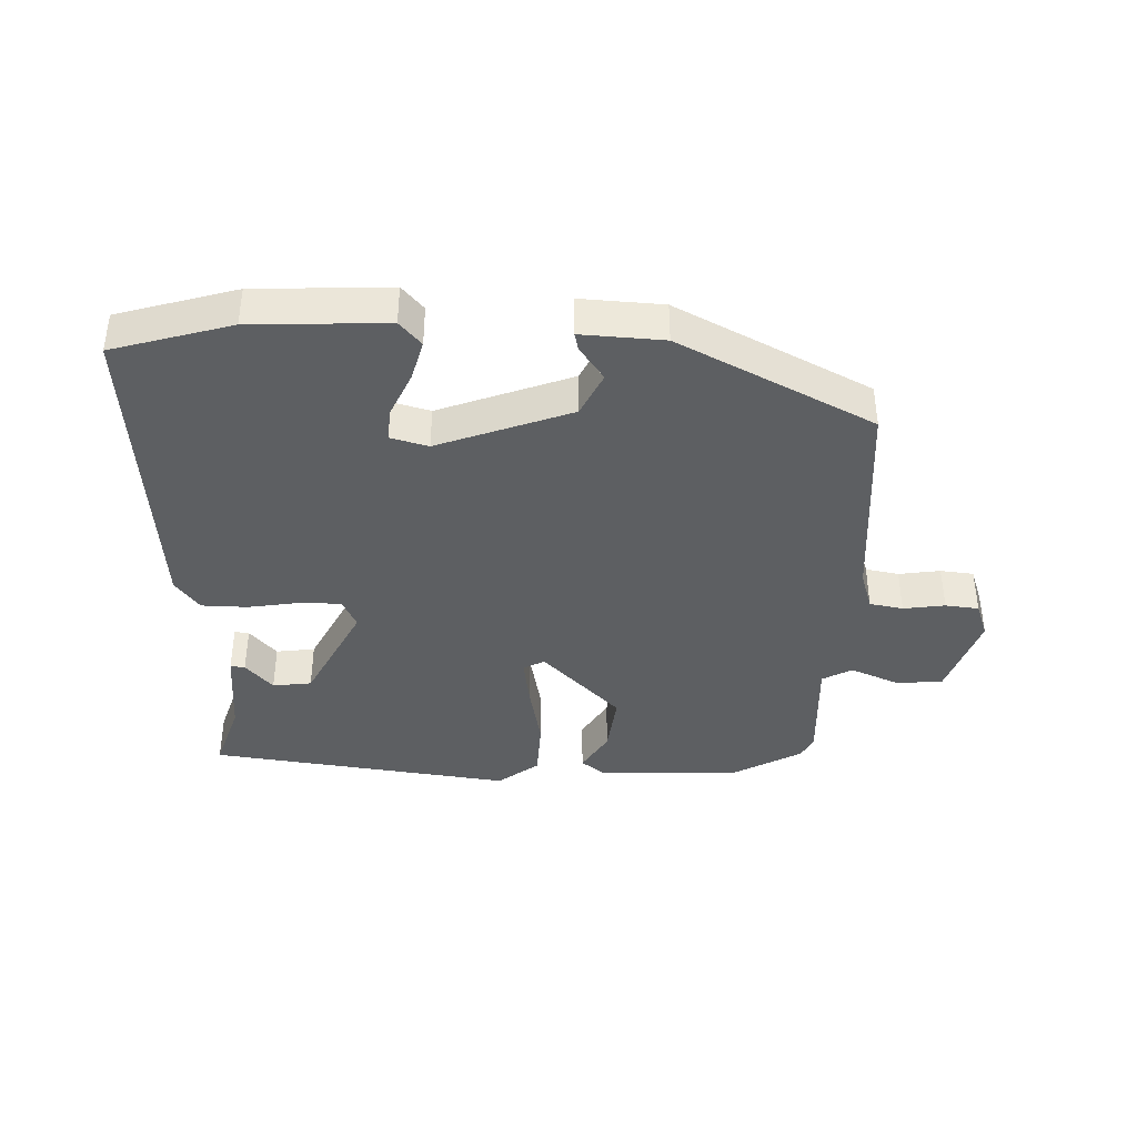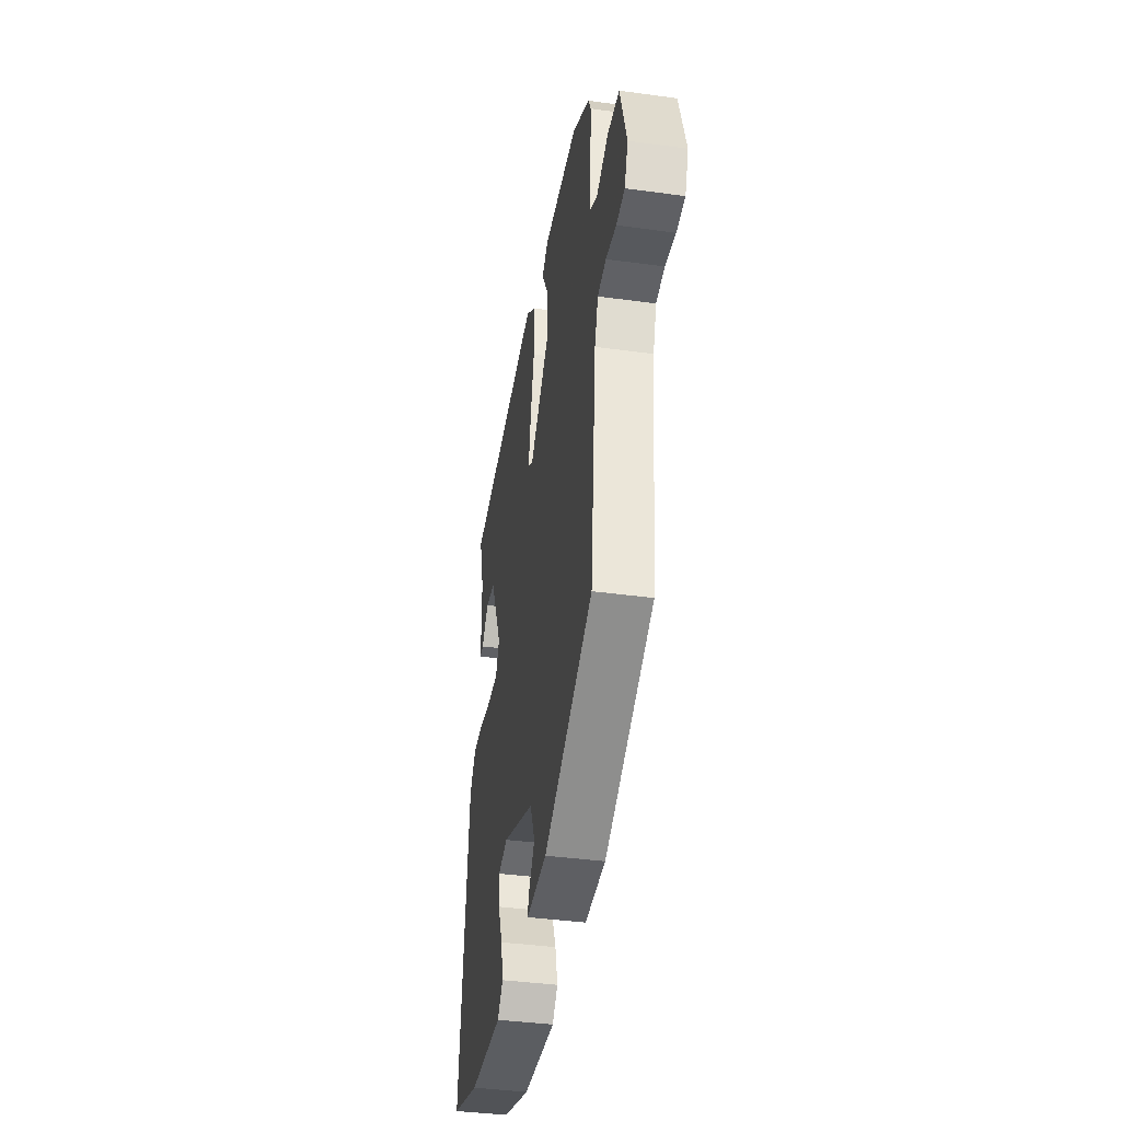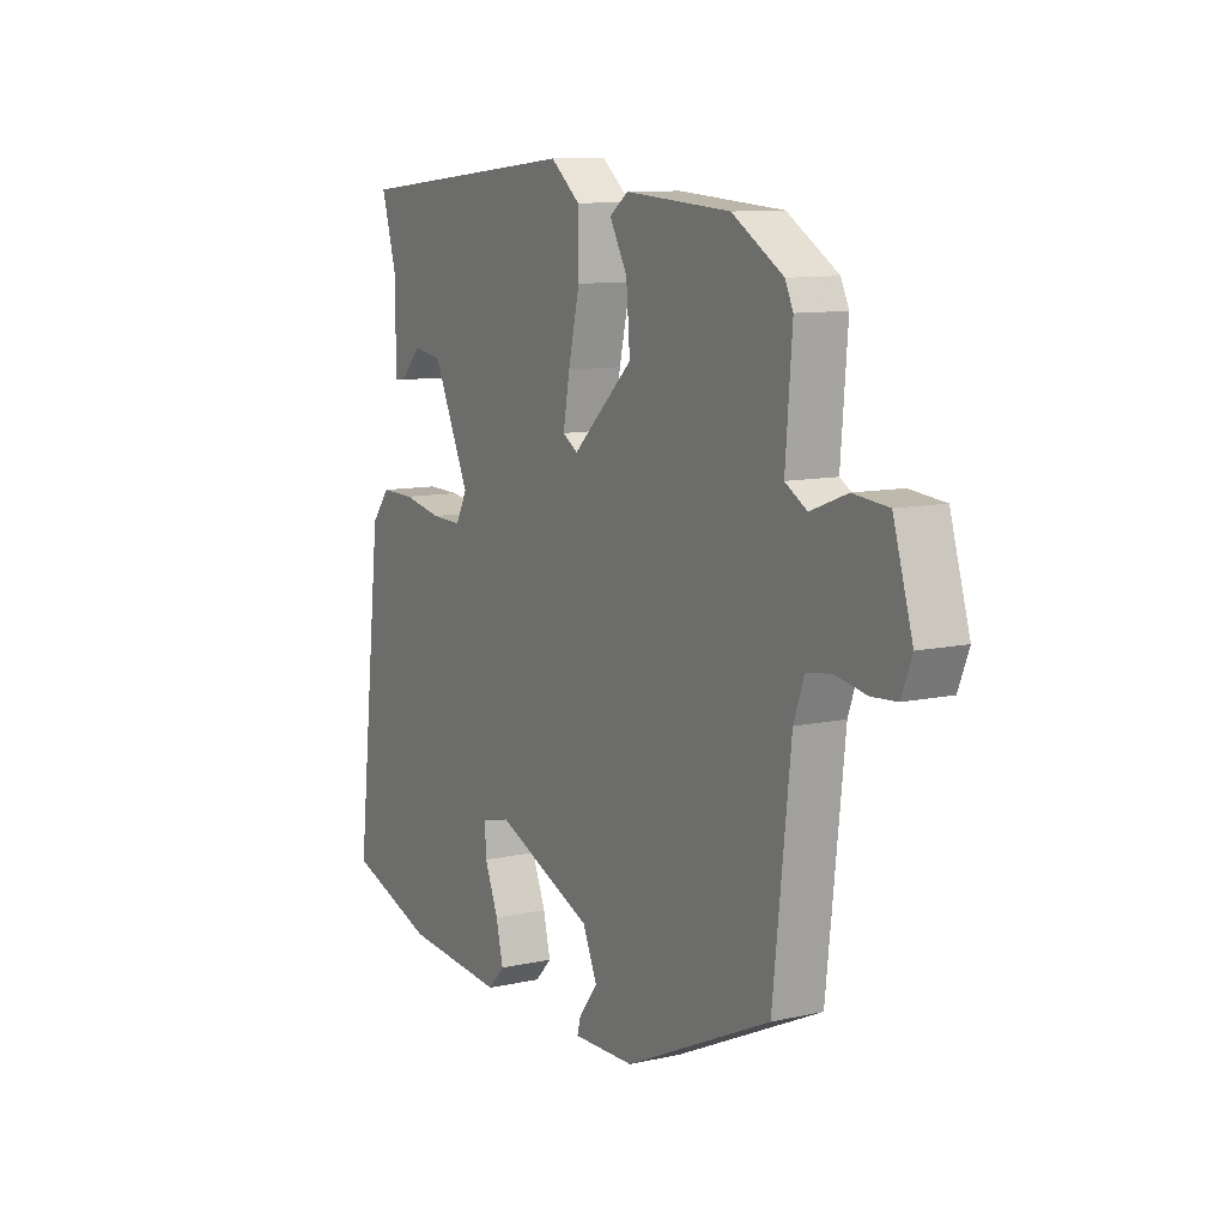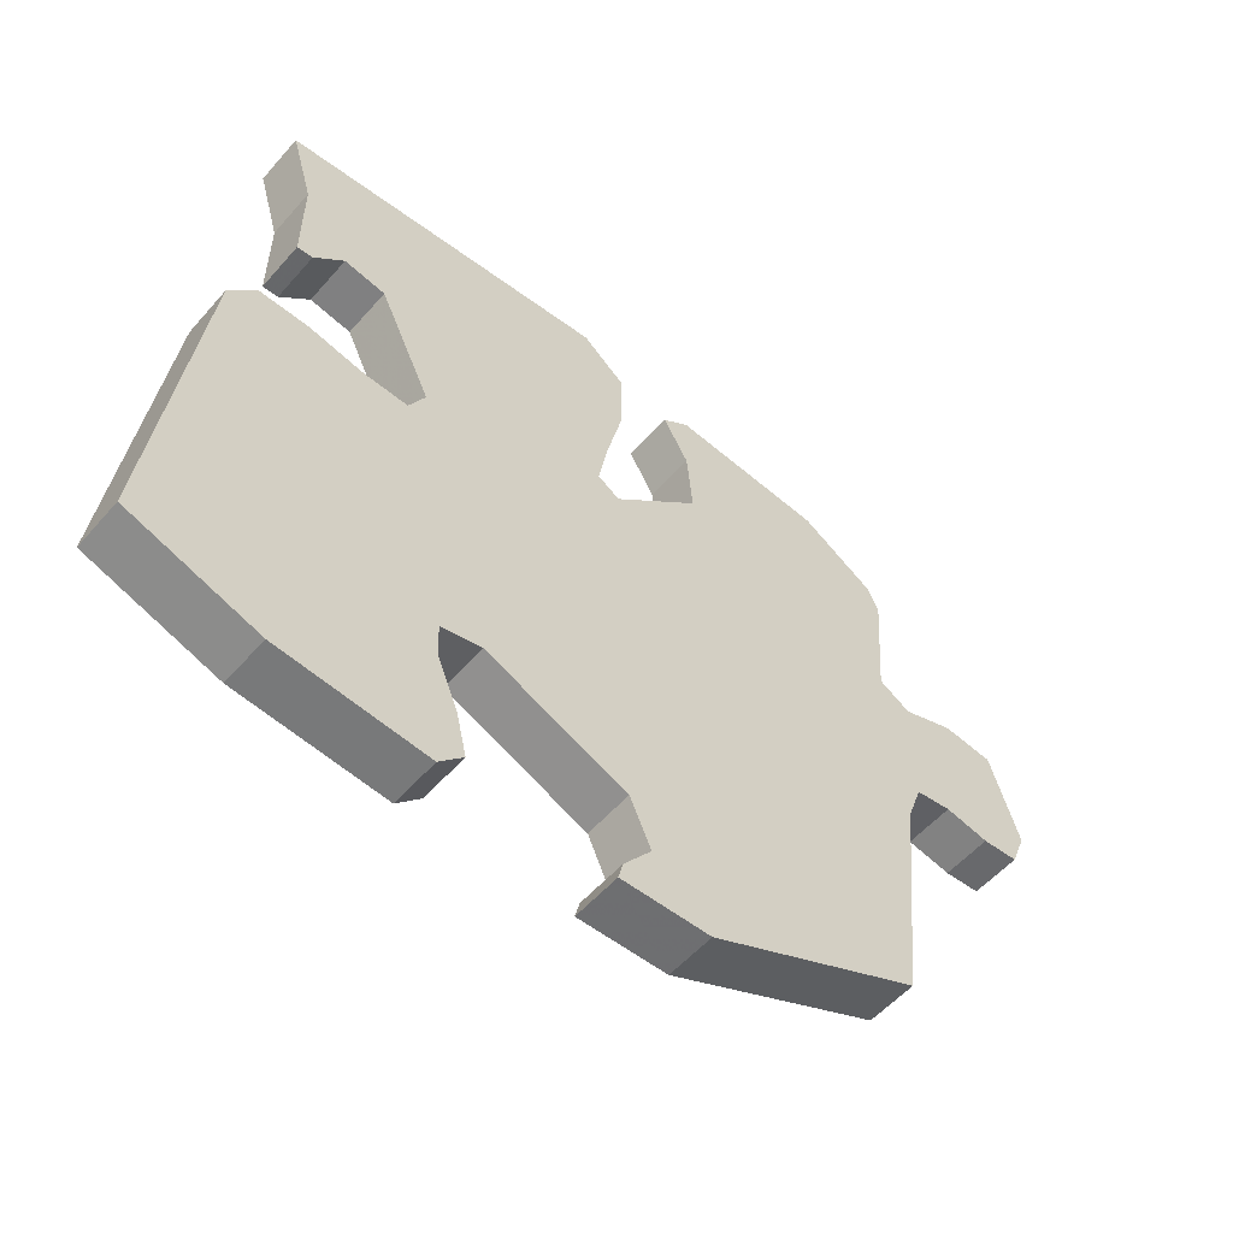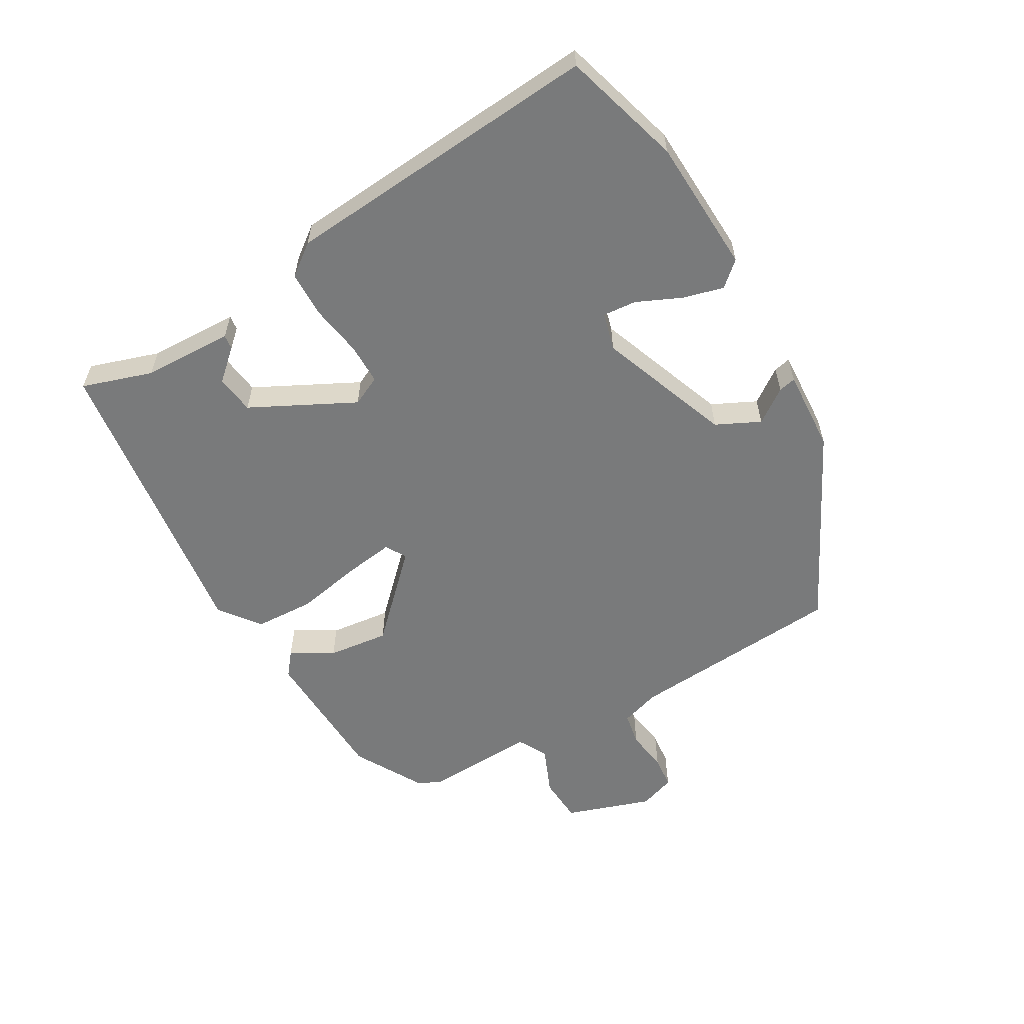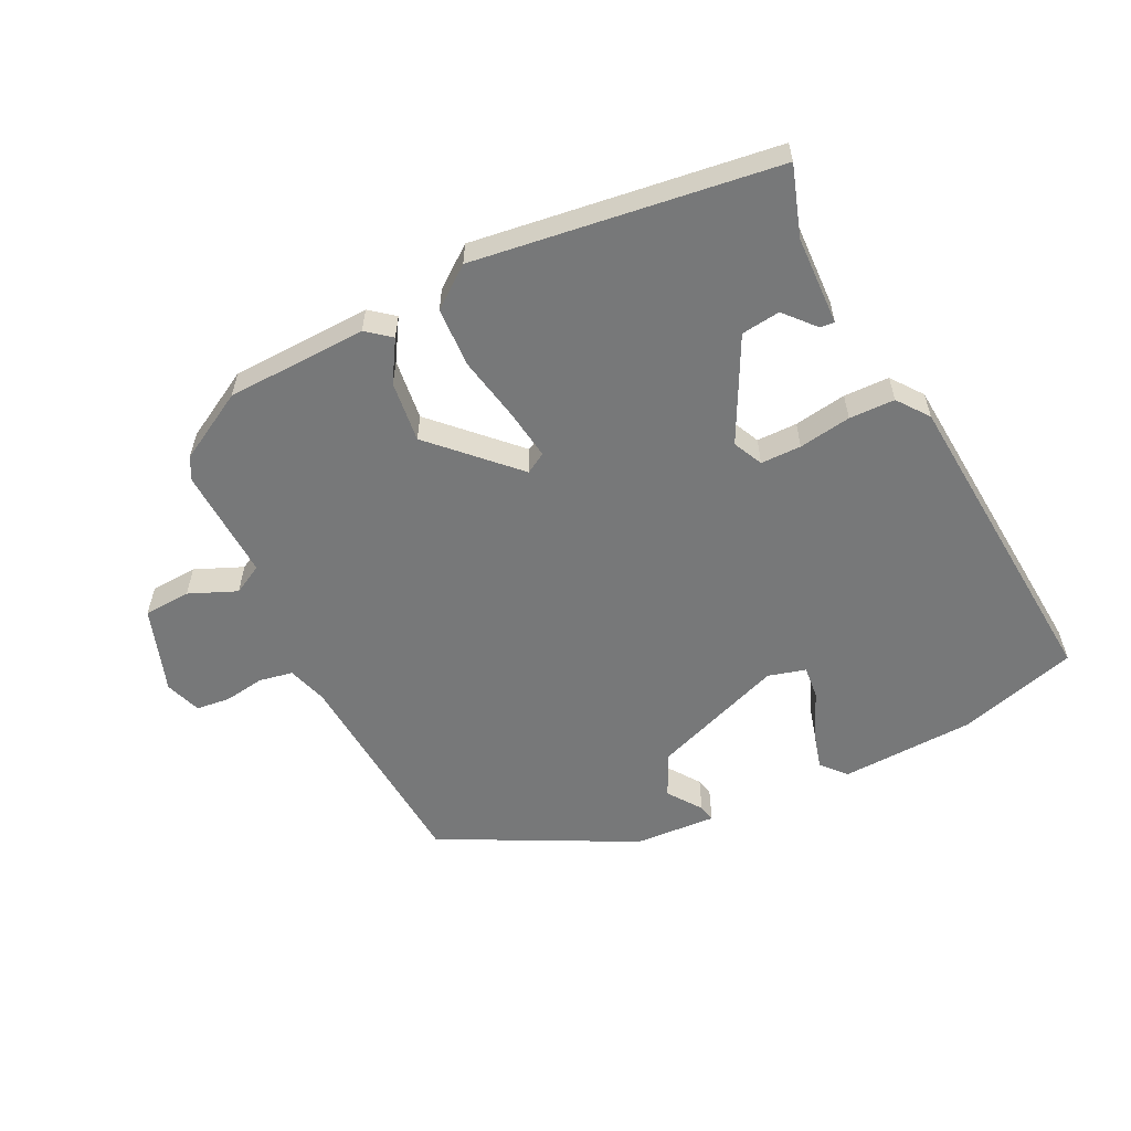
<metadata>
{"format":"obj","ext":"obj","renderer":"f3d","projection":"perspective","resolution":1024,"background":"white","views":[{"elev":-39.7,"azim":176.2,"up":"+Y"},{"elev":-39.9,"azim":-99.6,"up":"+Z"},{"elev":10.2,"azim":-119.6,"up":"+Z"},{"elev":-55.2,"azim":139.6,"up":"+Z"},{"elev":-58.0,"azim":118.1,"up":"+Y"},{"elev":-57.4,"azim":24.1,"up":"+Y"}]}
</metadata>
<code>
v -0.478 0.07 -0.394
v -0.515 0.07 -0.055
v -0.537 0.07 0.007
v -0.59 0.07 0.015
v -0.655 0.07 0.003
v -0.708 0.07 0.007
v -0.73 0.07 0.063
v -0.689 0.07 0.2
v -0.615 0.07 0.207
v -0.539 0.07 0.178
v -0.493 0.07 0.205
v -0.507 0.07 0.382
v -0.49 0.07 0.418
v -0.383 0.07 0.483
v -0.161 0.07 0.499
v -0.122 0.07 0.47
v -0.159 0.07 0.404
v -0.167 0.07 0.307
v -0.04 0.07 0.188
v -0.008 0.07 0.208
v -0.022 0.07 0.286
v -0.046 0.07 0.389
v -0.045 0.07 0.483
v 0.017 0.07 0.534
v 0.496 0.07 0.487
v 0.464 0.07 0.376
v 0.464 0.07 0.234
v 0.441 0.07 0.236
v 0.397 0.07 0.282
v 0.336 0.07 0.272
v 0.259 0.07 0.107
v 0.283 0.07 0.061
v 0.347 0.07 0.063
v 0.429 0.07 0.079
v 0.501 0.07 0.08
v 0.54 0.07 0.032
v 0.597 0.07 -0.468
v 0.412 0.07 -0.529
v 0.199 0.07 -0.546
v 0.164 0.07 -0.509
v 0.179 0.07 -0.445
v 0.208 0.07 -0.374
v 0.211 0.07 -0.321
v 0.151 0.07 -0.307
v -0.055 0.07 -0.392
v -0.086 0.07 -0.462
v -0.046 0.07 -0.514
v -0.039 0.07 -0.541
v -0.169 0.07 -0.538
v -0.478 0 -0.394
v -0.515 0 -0.055
v -0.537 0 0.007
v -0.59 0 0.015
v -0.655 0 0.003
v -0.708 0 0.007
v -0.73 0 0.063
v -0.689 0 0.2
v -0.615 0 0.207
v -0.539 0 0.178
v -0.493 0 0.205
v -0.507 0 0.382
v -0.49 0 0.418
v -0.383 0 0.483
v -0.161 0 0.499
v -0.122 0 0.47
v -0.159 0 0.404
v -0.167 0 0.307
v -0.04 0 0.188
v -0.008 0 0.208
v -0.022 0 0.286
v -0.046 0 0.389
v -0.045 0 0.483
v 0.017 0 0.534
v 0.496 0 0.487
v 0.464 0 0.376
v 0.464 0 0.234
v 0.441 0 0.236
v 0.397 0 0.282
v 0.336 0 0.272
v 0.259 0 0.107
v 0.283 0 0.061
v 0.347 0 0.063
v 0.429 0 0.079
v 0.501 0 0.08
v 0.54 0 0.032
v 0.597 0 -0.468
v 0.412 0 -0.529
v 0.199 0 -0.546
v 0.164 0 -0.509
v 0.179 0 -0.445
v 0.208 0 -0.374
v 0.211 0 -0.321
v 0.151 0 -0.307
v -0.055 0 -0.392
v -0.086 0 -0.462
v -0.046 0 -0.514
v -0.039 0 -0.541
v -0.169 0 -0.538
f 49 1 2
f 48 49 2
f 47 48 2
f 46 47 2
f 45 46 2 3
f 44 45 3
f 43 44 3
f 40 41 42
f 39 40 42
f 38 39 42
f 37 38 42
f 36 37 42
f 35 36 42
f 34 35 42
f 33 34 42 43
f 32 33 43 3
f 26 27 28 29
f 26 29 30
f 25 26 30
f 24 25 30
f 23 24 30
f 22 23 30
f 21 22 30
f 20 21 30 31
f 15 16 17
f 14 15 17
f 13 14 17
f 12 13 17
f 11 12 17
f 11 17 18
f 10 11 18 19
f 8 9 10
f 7 8 10
f 6 7 10
f 5 6 10
f 4 5 10
f 3 4 10 19
f 19 20 31 32
f 3 19 32
f 51 50 98
f 51 98 97
f 51 97 96
f 51 96 95
f 52 51 95 94
f 52 94 93
f 52 93 92
f 91 90 89
f 91 89 88
f 91 88 87
f 91 87 86
f 91 86 85
f 91 85 84
f 91 84 83
f 92 91 83 82
f 52 92 82 81
f 78 77 76 75
f 79 78 75
f 79 75 74
f 79 74 73
f 79 73 72
f 79 72 71
f 79 71 70
f 80 79 70 69
f 66 65 64
f 66 64 63
f 66 63 62
f 66 62 61
f 66 61 60
f 67 66 60
f 68 67 60 59
f 59 58 57
f 59 57 56
f 59 56 55
f 59 55 54
f 59 54 53
f 68 59 53 52
f 81 80 69 68
f 81 68 52
f 1 50 51 2
f 2 51 52 3
f 3 52 53 4
f 4 53 54 5
f 5 54 55 6
f 6 55 56 7
f 7 56 57 8
f 8 57 58 9
f 9 58 59 10
f 10 59 60 11
f 11 60 61 12
f 12 61 62 13
f 13 62 63 14
f 14 63 64 15
f 15 64 65 16
f 16 65 66 17
f 17 66 67 18
f 18 67 68 19
f 19 68 69 20
f 20 69 70 21
f 21 70 71 22
f 22 71 72 23
f 23 72 73 24
f 24 73 74 25
f 25 74 75 26
f 26 75 76 27
f 27 76 77 28
f 28 77 78 29
f 29 78 79 30
f 30 79 80 31
f 31 80 81 32
f 32 81 82 33
f 33 82 83 34
f 34 83 84 35
f 35 84 85 36
f 36 85 86 37
f 37 86 87 38
f 38 87 88 39
f 39 88 89 40
f 40 89 90 41
f 41 90 91 42
f 42 91 92 43
f 43 92 93 44
f 44 93 94 45
f 45 94 95 46
f 46 95 96 47
f 47 96 97 48
f 48 97 98 49
f 49 98 50 1

</code>
